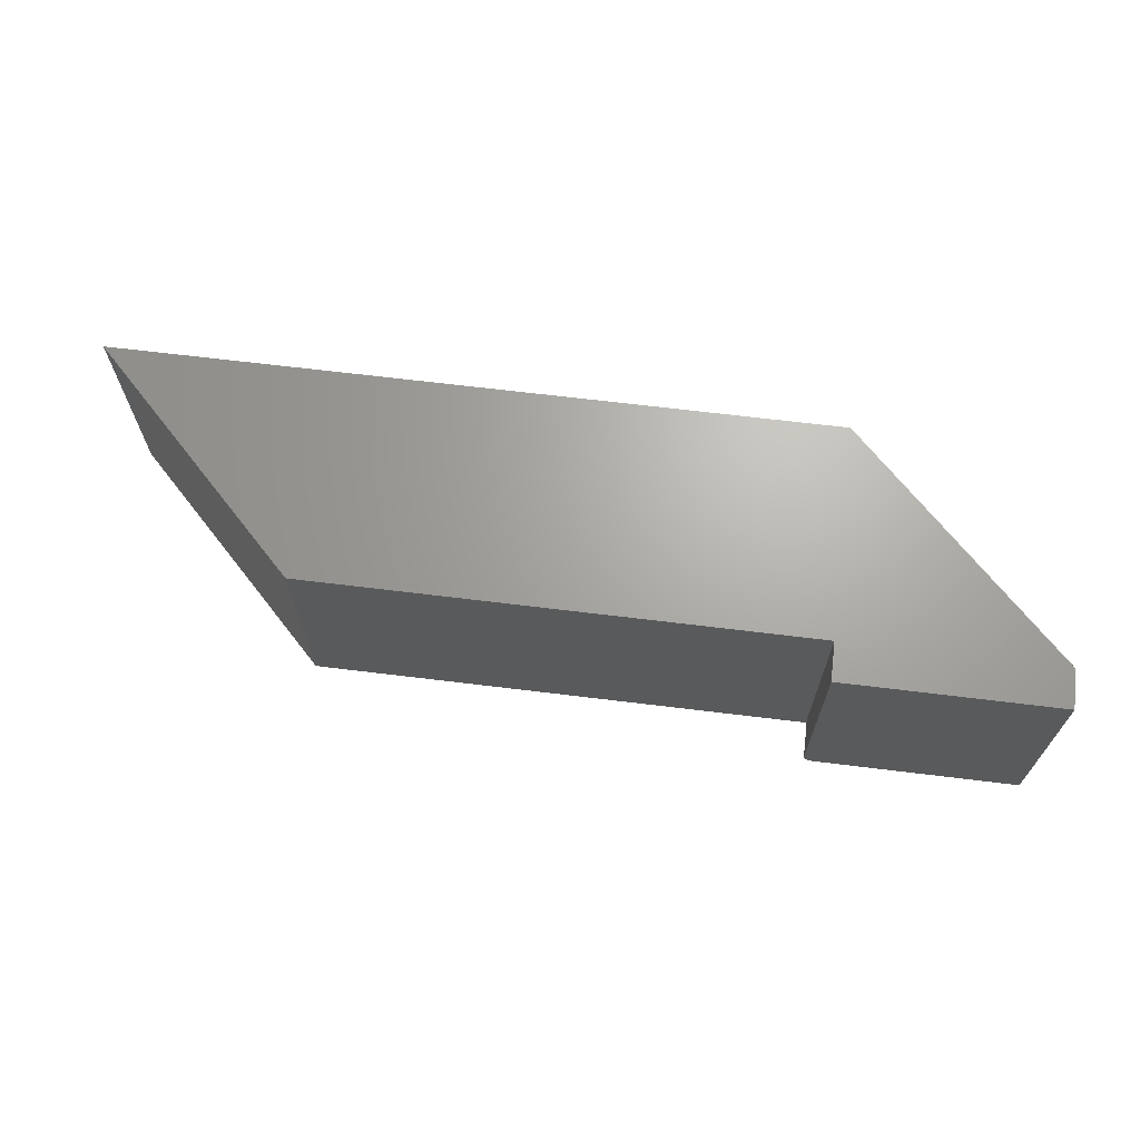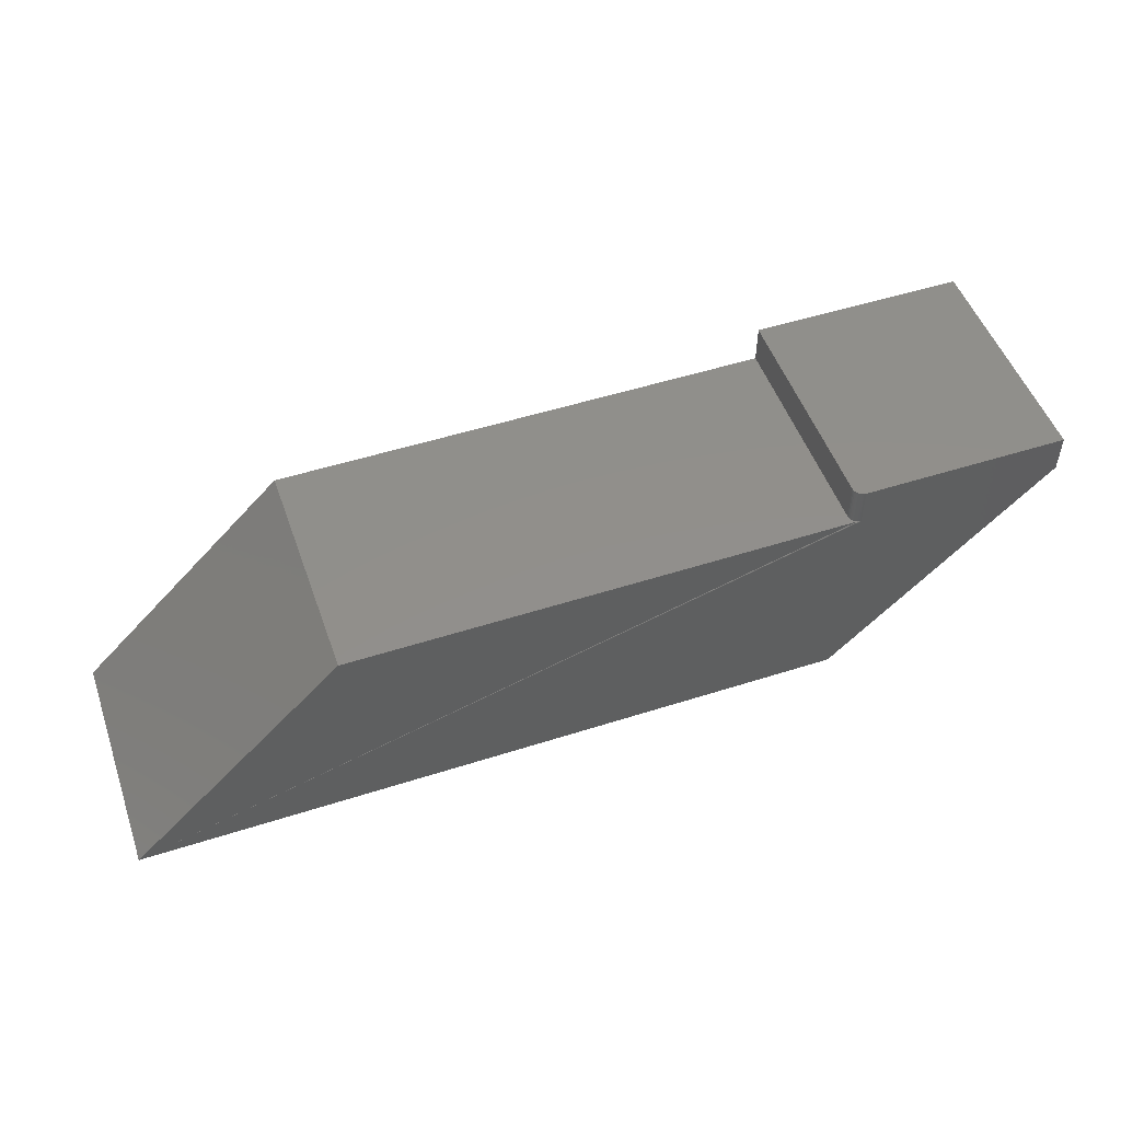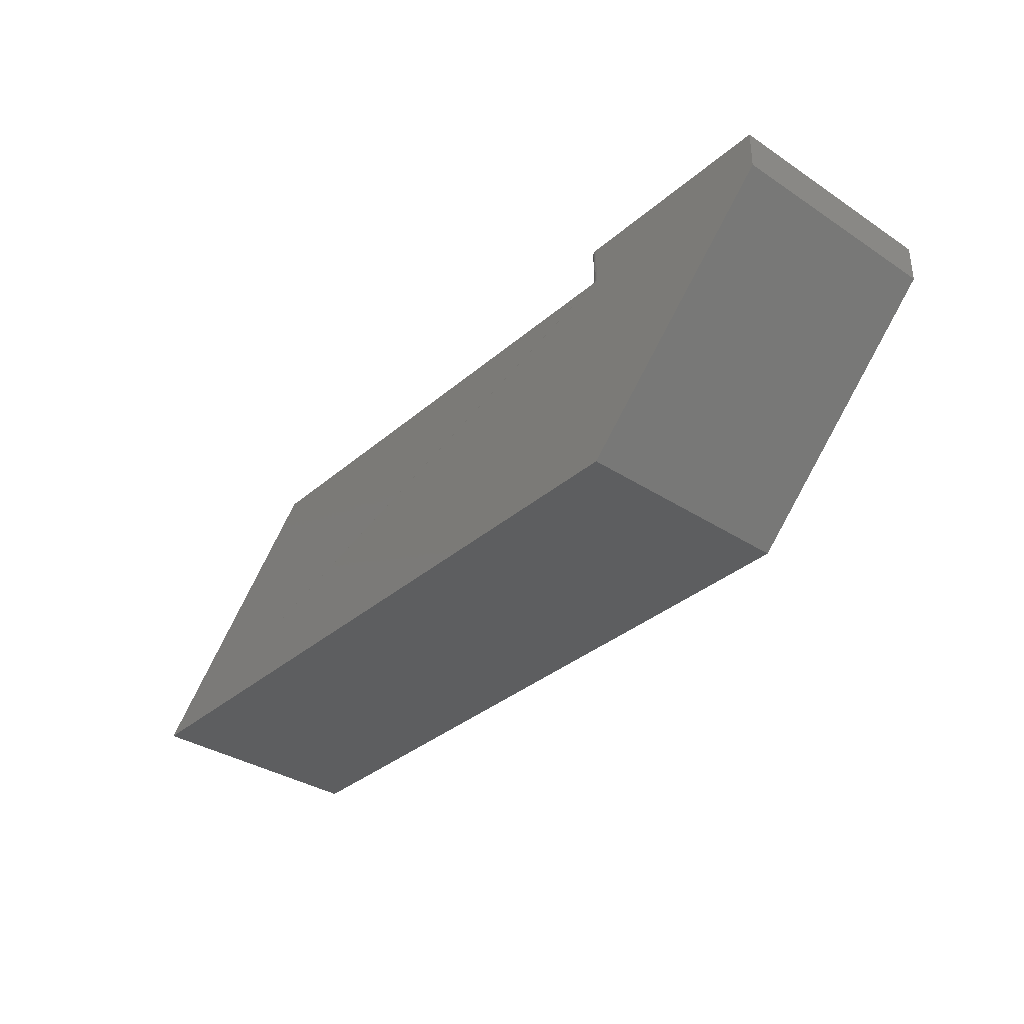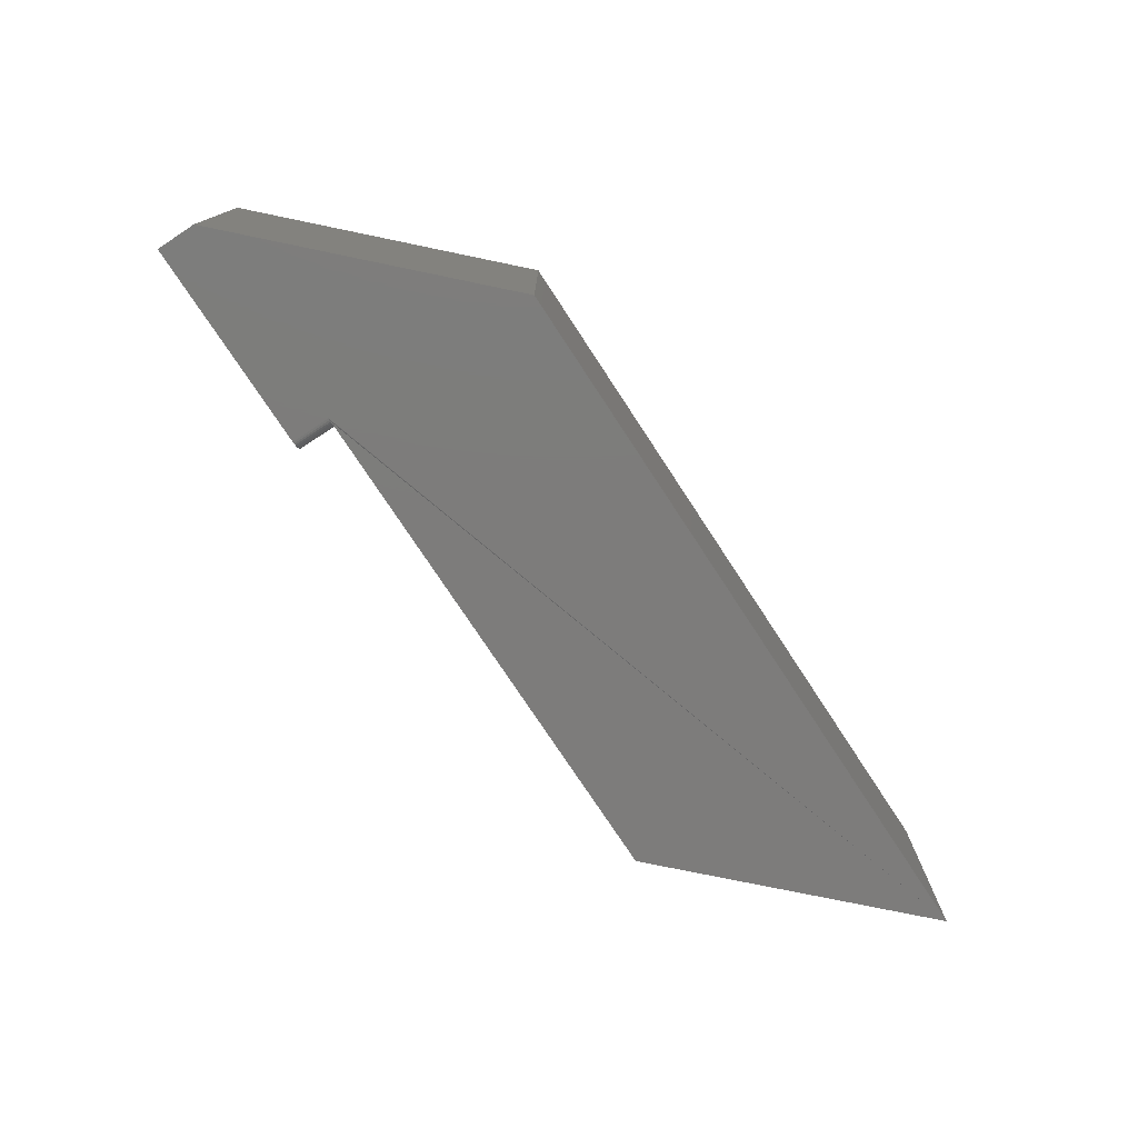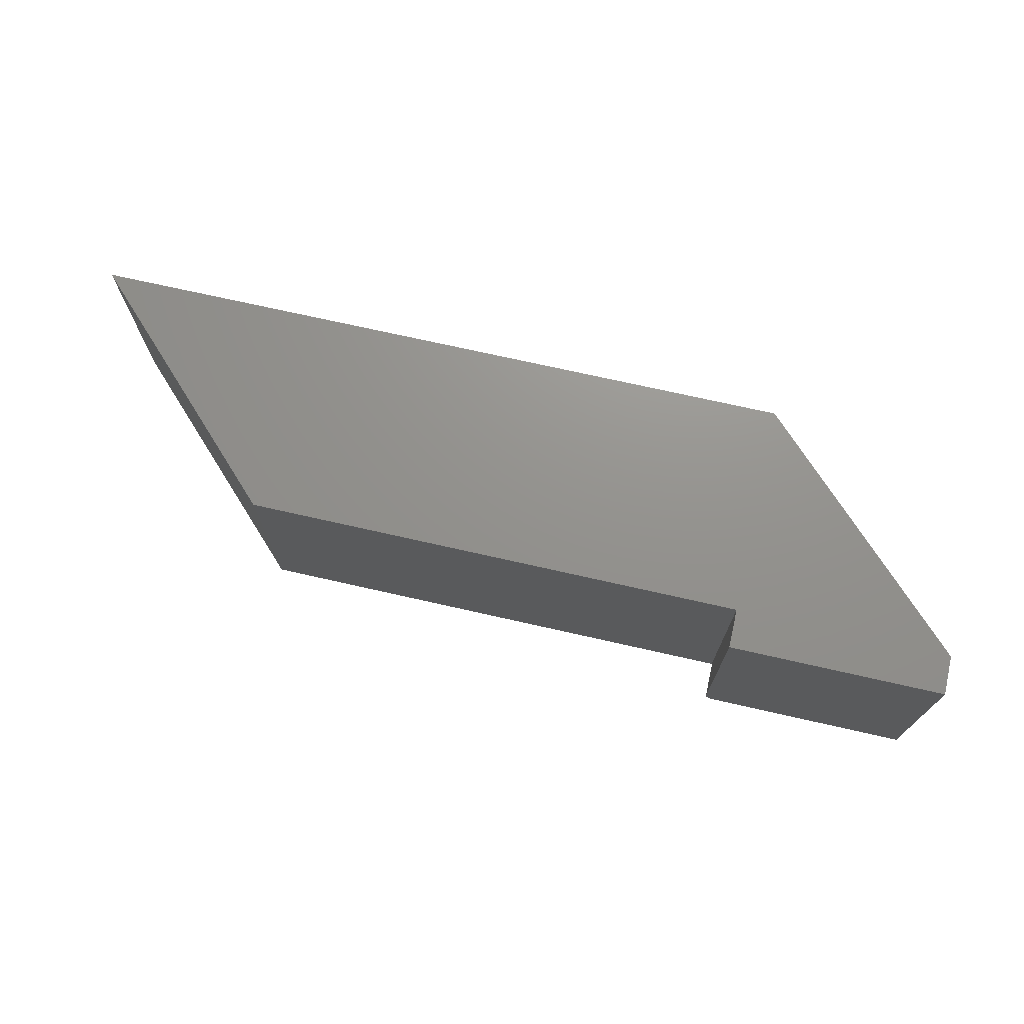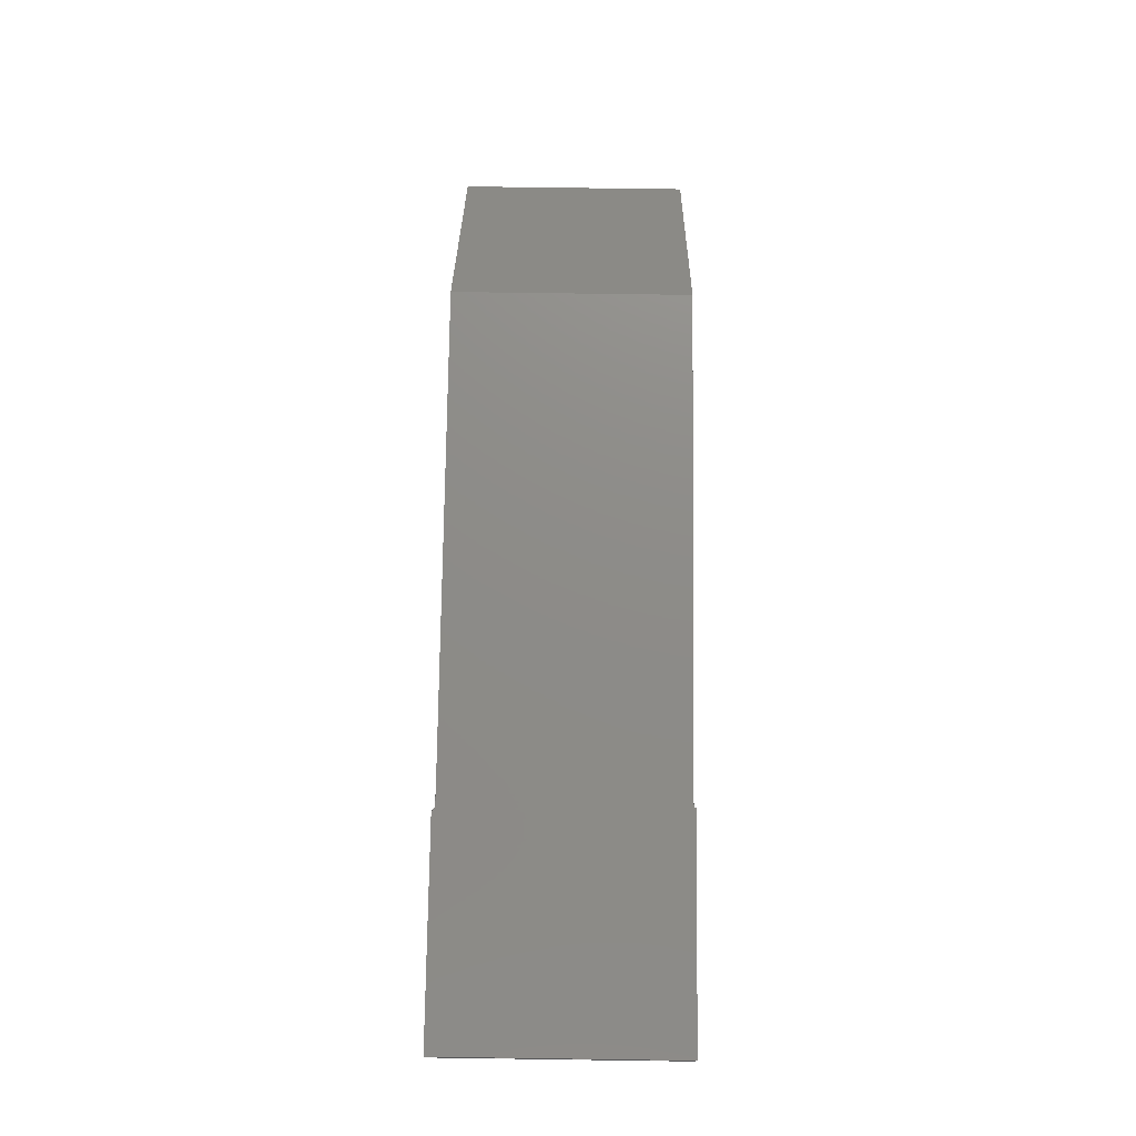
<metadata>
{"format":"stl","ext":"stl","renderer":"f3d","projection":"perspective","resolution":1024,"background":"white","views":[{"elev":67.2,"azim":7.0,"up":"+Y"},{"elev":50.8,"azim":-19.3,"up":"+Z"},{"elev":-34.8,"azim":48.8,"up":"+Z"},{"elev":-76.0,"azim":123.3,"up":"+Y"},{"elev":71.7,"azim":12.8,"up":"+Y"},{"elev":75.0,"azim":90.8,"up":"+Z"}]}
</metadata>
<code>
# stl→obj: 30 verts, 56 faces
v 0.1737 -0.1875 0.1737
v 0.1737 0 0.1737
v 0 -0.1875 0
v 0 0 0
v 0.5763 -0.1875 -3.529e-17
v 0.75 -0.1875 0.1737
v 0.5841 -0.1875 0.1737
v 0.5826 -0.1873 0.1737
v 0.5811 -0.1869 0.1737
v 0.5841 -0.1875 0.2053
v 0.75 -0.1875 0.2053
v 0.5763 0 0.2053
v 0.5763 0 0.1737
v 0.5763 -0.1797 0.2053
v 0.5763 -0.1797 0.1737
v 0.75 0 0.2053
v 0.5765 -0.1812 0.2053
v 0.5769 -0.1827 0.2053
v 0.5776 -0.184 0.2053
v 0.5786 -0.1852 0.2053
v 0.5798 -0.1862 0.2053
v 0.5811 -0.1869 0.2053
v 0.5826 -0.1873 0.2053
v 0.5798 -0.1862 0.1737
v 0.5786 -0.1852 0.1737
v 0.5776 -0.184 0.1737
v 0.5769 -0.1827 0.1737
v 0.5765 -0.1812 0.1737
v 0.5763 0 -3.529e-17
v 0.75 0 0.1737
f 1 2 3
f 3 2 4
f 3 5 6
f 3 6 7
f 3 7 8
f 3 8 9
f 3 9 1
f 7 6 10
f 10 6 11
f 12 13 14
f 14 13 15
f 14 16 12
f 17 18 19
f 17 19 20
f 17 20 21
f 17 21 22
f 17 22 23
f 17 23 10
f 11 16 14
f 11 14 17
f 11 17 10
f 15 13 2
f 1 9 24
f 1 24 25
f 1 25 26
f 1 26 27
f 1 27 28
f 1 28 15
f 1 15 2
f 5 29 6
f 6 29 30
f 14 15 17
f 17 15 28
f 17 28 18
f 18 28 27
f 18 27 19
f 19 27 26
f 19 26 20
f 20 26 25
f 20 25 21
f 21 25 24
f 21 24 22
f 22 24 9
f 22 9 23
f 23 9 8
f 23 8 10
f 10 8 7
f 2 13 4
f 16 30 12
f 12 30 13
f 30 29 13
f 13 29 4
f 30 16 6
f 6 16 11
f 3 4 5
f 5 4 29

</code>
